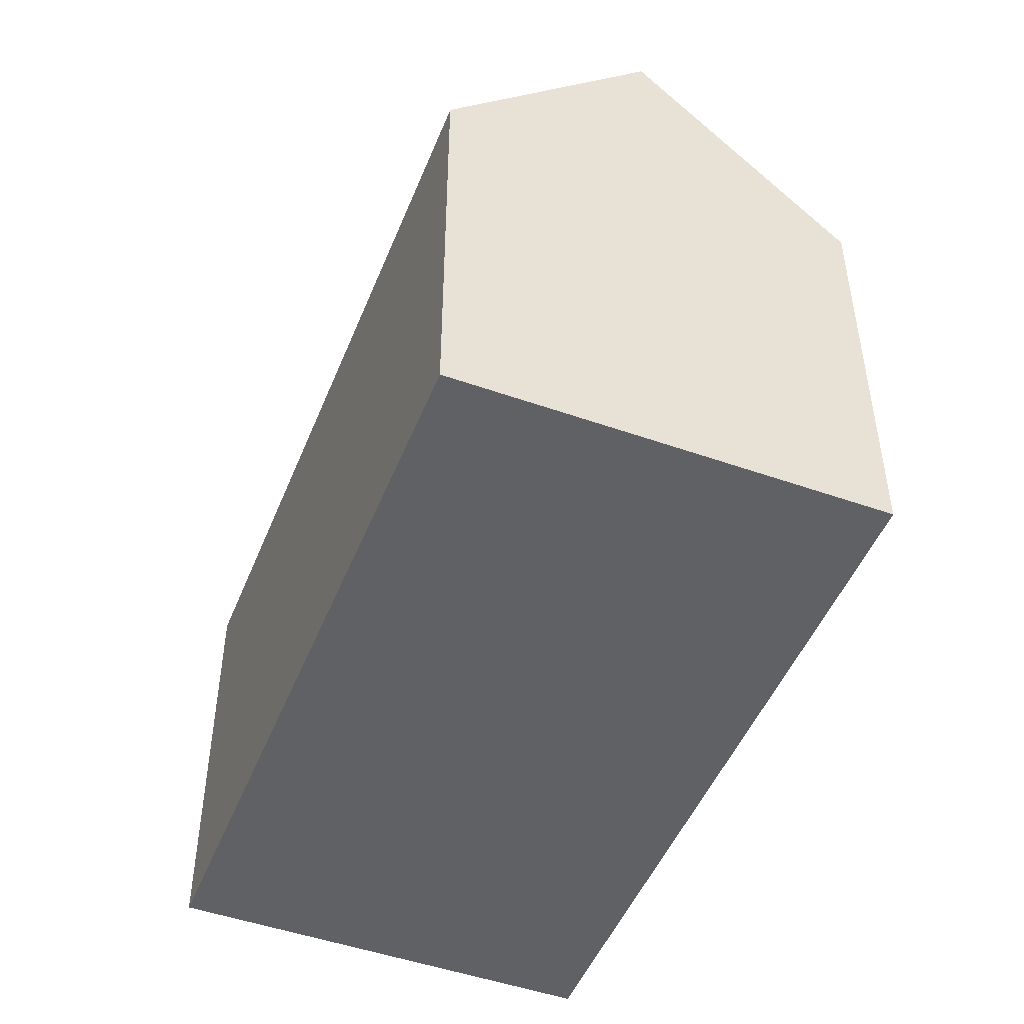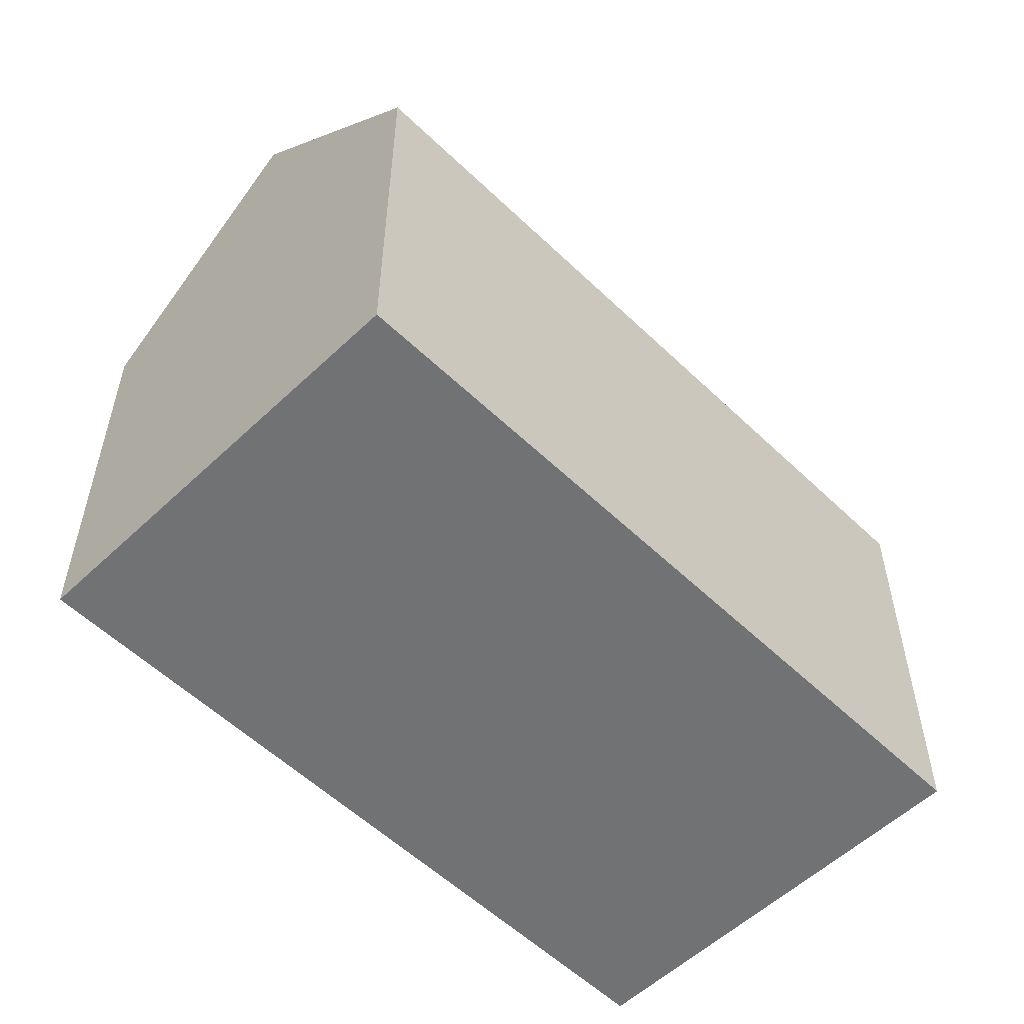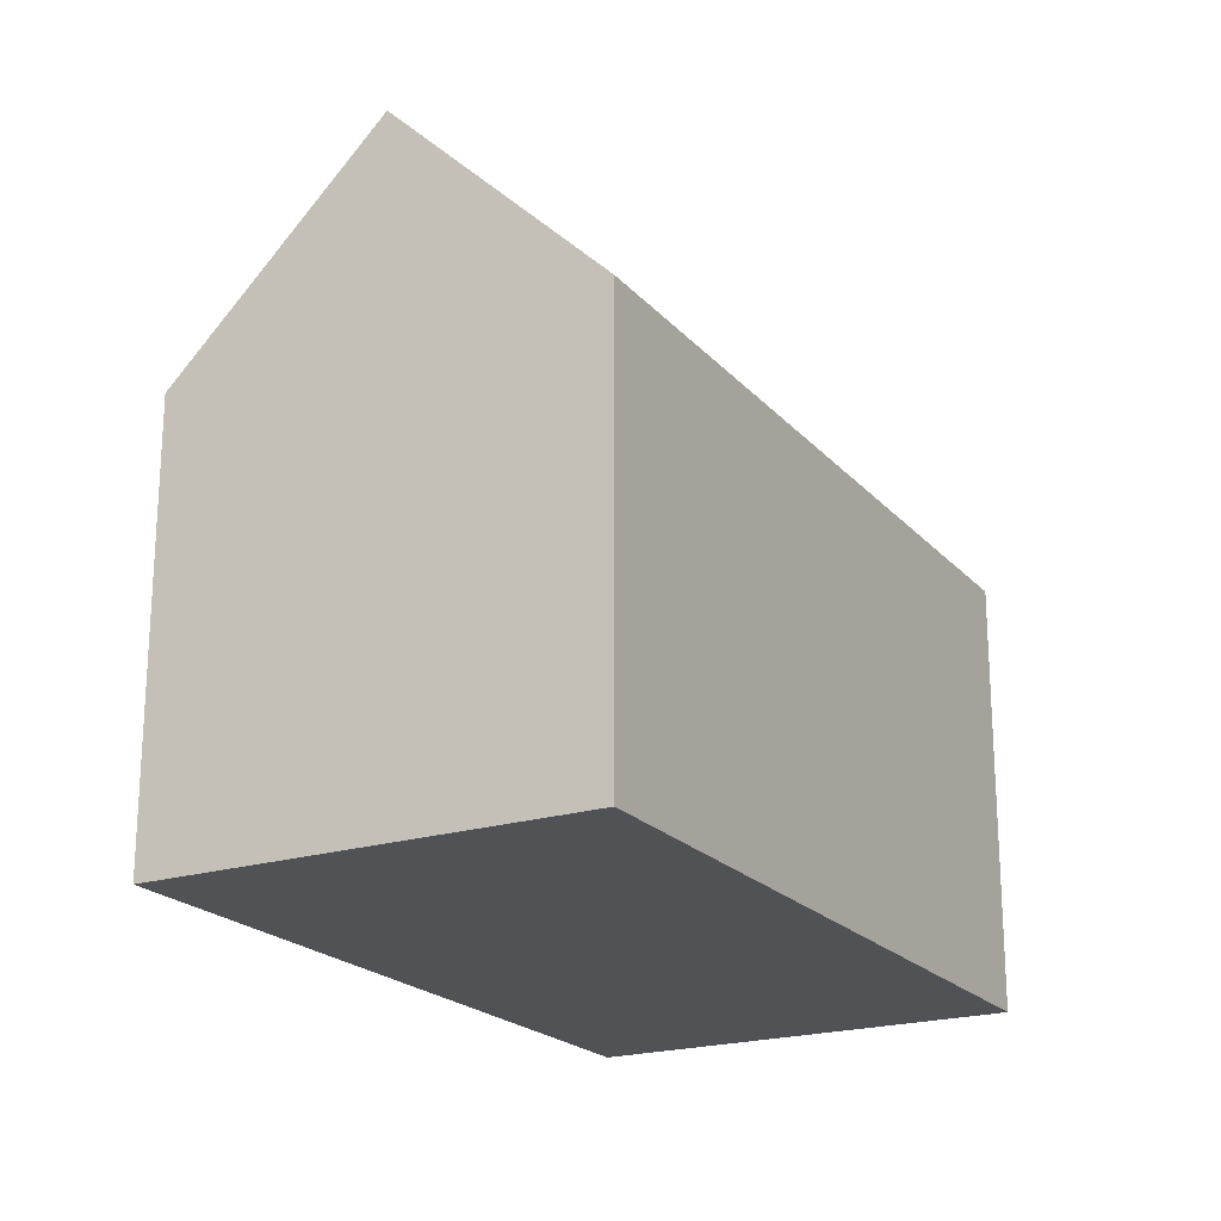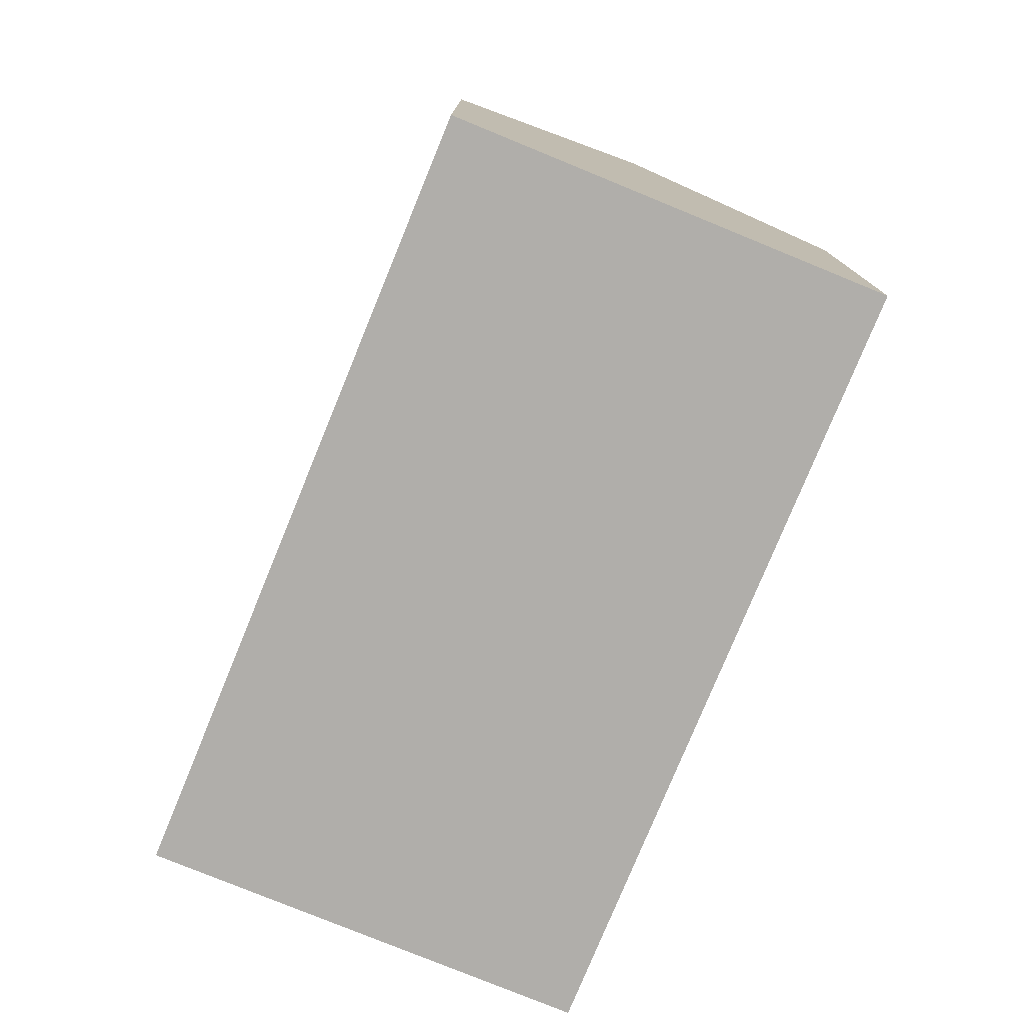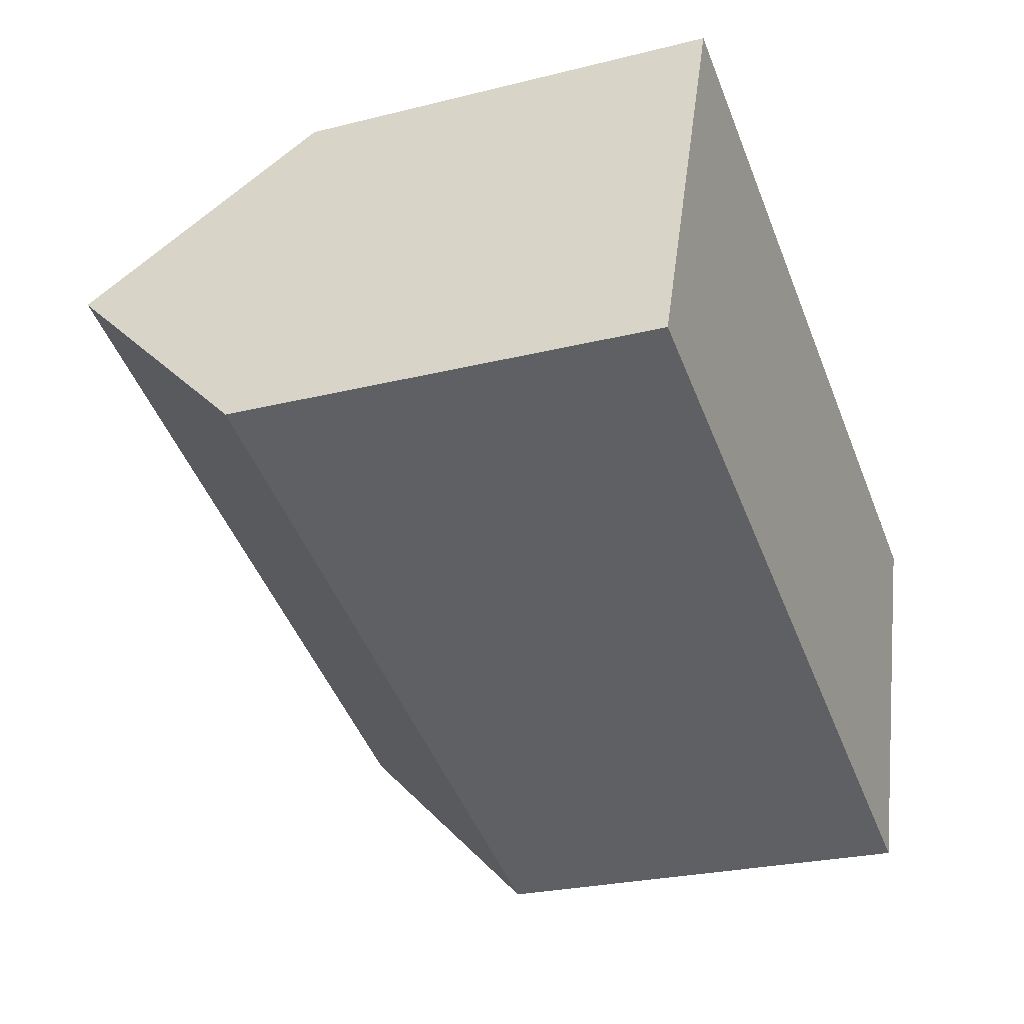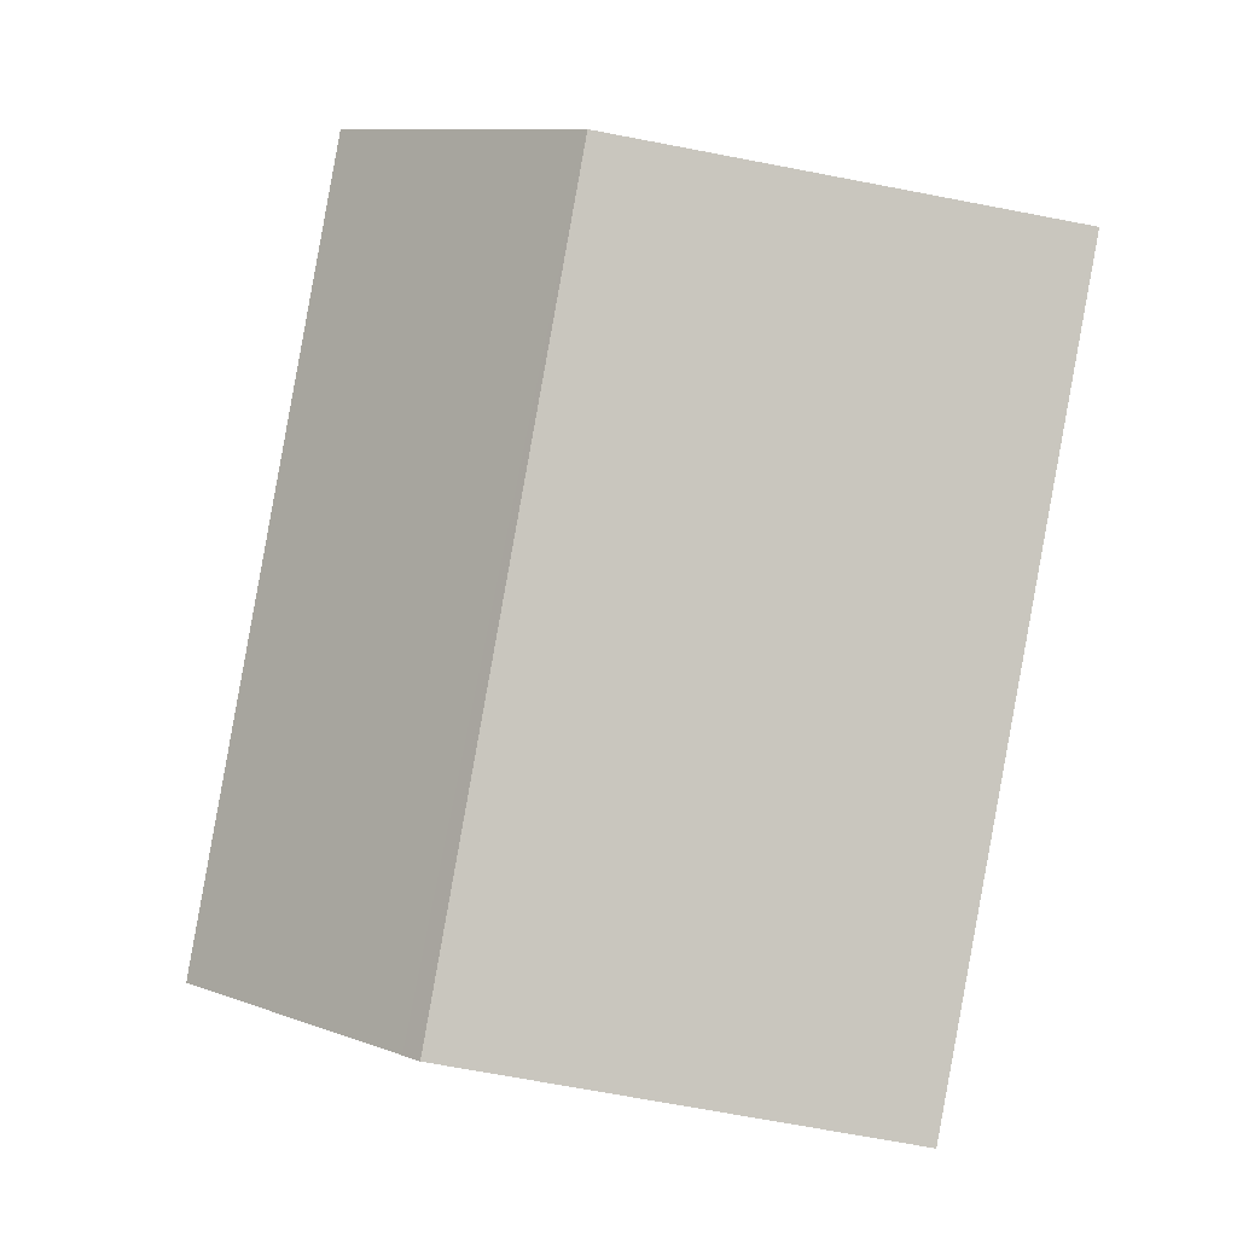
<metadata>
{"format":"obj","ext":"obj","renderer":"f3d","projection":"perspective","resolution":1024,"background":"white","views":[{"elev":-48.7,"azim":88.5,"up":"+Y"},{"elev":-55.6,"azim":154.8,"up":"+Y"},{"elev":-21.0,"azim":139.1,"up":"+Y"},{"elev":-77.8,"azim":87.7,"up":"+Y"},{"elev":-25.4,"azim":-68.0,"up":"+Z"},{"elev":-70.5,"azim":-100.8,"up":"+Z"}]}
</metadata>
<code>
v  3.572 10.29 9.81
v  19.12 15.36 -1.398
v  1.786 15.36 4.904
v  20.91 10.29 3.504
v  0 10.29 6.3e-16
v  17.47 10.65 -5.956
v  17.34 10.29 -6.303
v  0.123 10.64 0.337
v  0 0 0
v  0.123 -2.064e-17 0.337
v  3.572 -6.007e-16 9.81
v  1.786 -3.003e-16 4.904
v  20.91 -2.146e-16 3.504
v  17.47 3.647e-16 -5.956
v  17.34 3.859e-16 -6.303
v  19.12 8.56e-17 -1.398
g defaultobject
f 1 2 3
f 2 1 4
f 5 6 7
f 6 5 2
f 2 5 8
f 2 8 3
f 8 1 3
f 1 8 5
f 1 5 9
f 1 9 10
f 1 10 11
f 11 10 12
f 1 13 4
f 13 1 11
f 13 2 4
f 2 13 6
f 6 13 7
f 7 13 14
f 7 14 15
f 14 13 16
f 15 5 7
f 5 15 9
f 12 13 11
f 13 12 10
f 13 10 9
f 13 9 16
f 16 9 14
f 14 9 15

</code>
